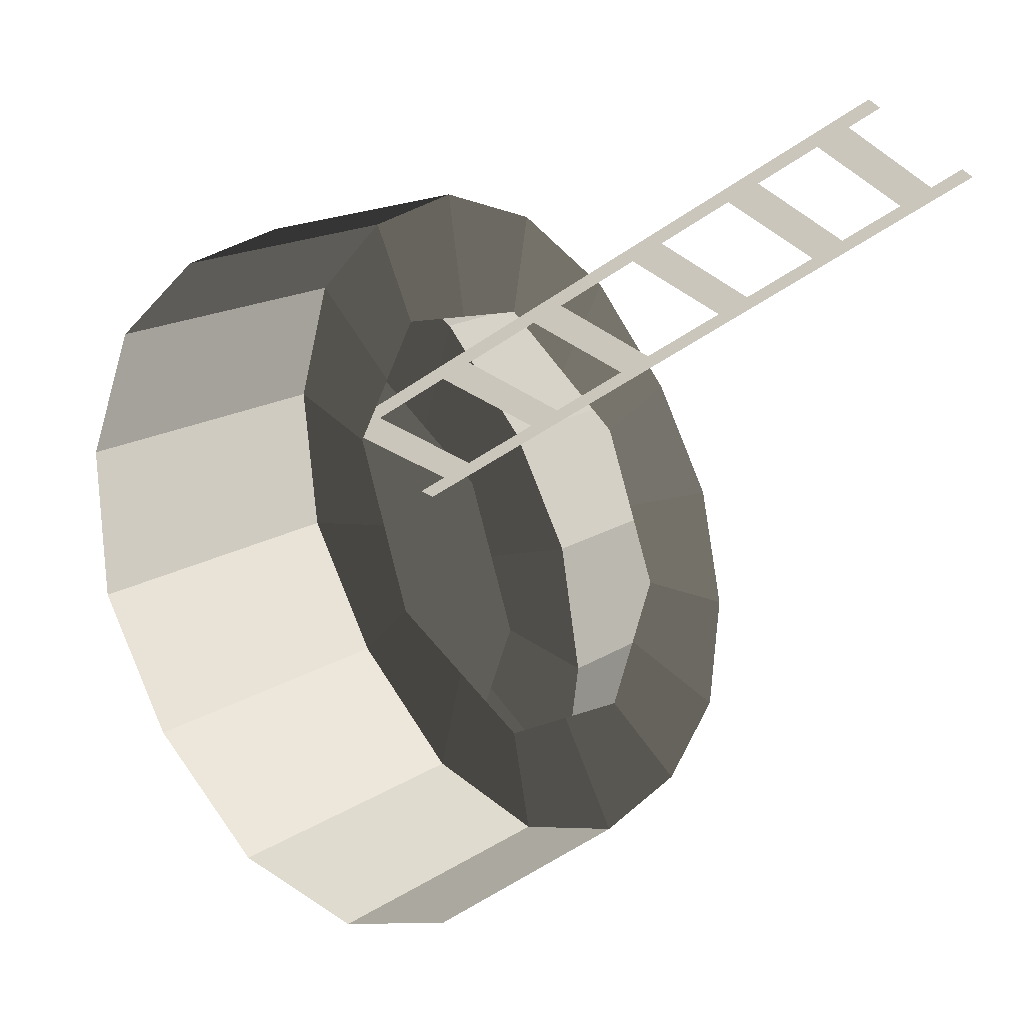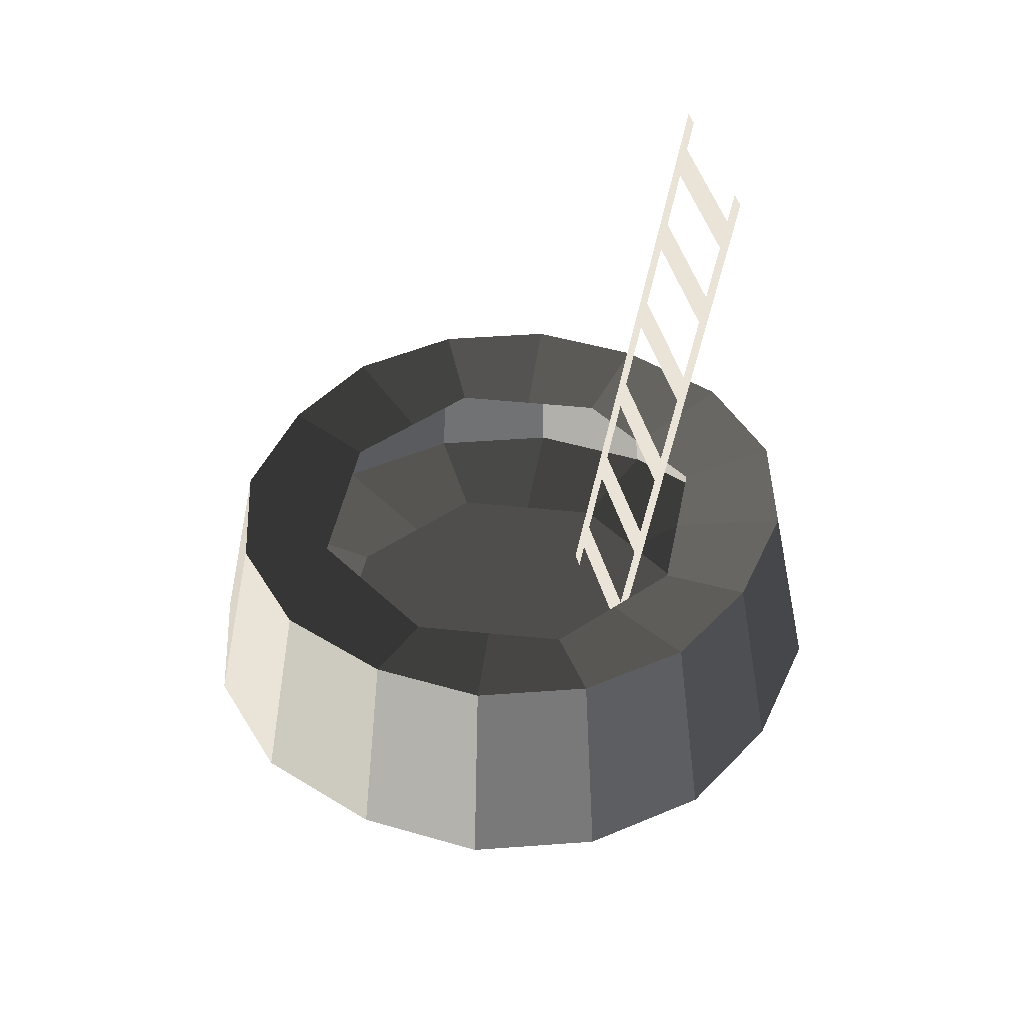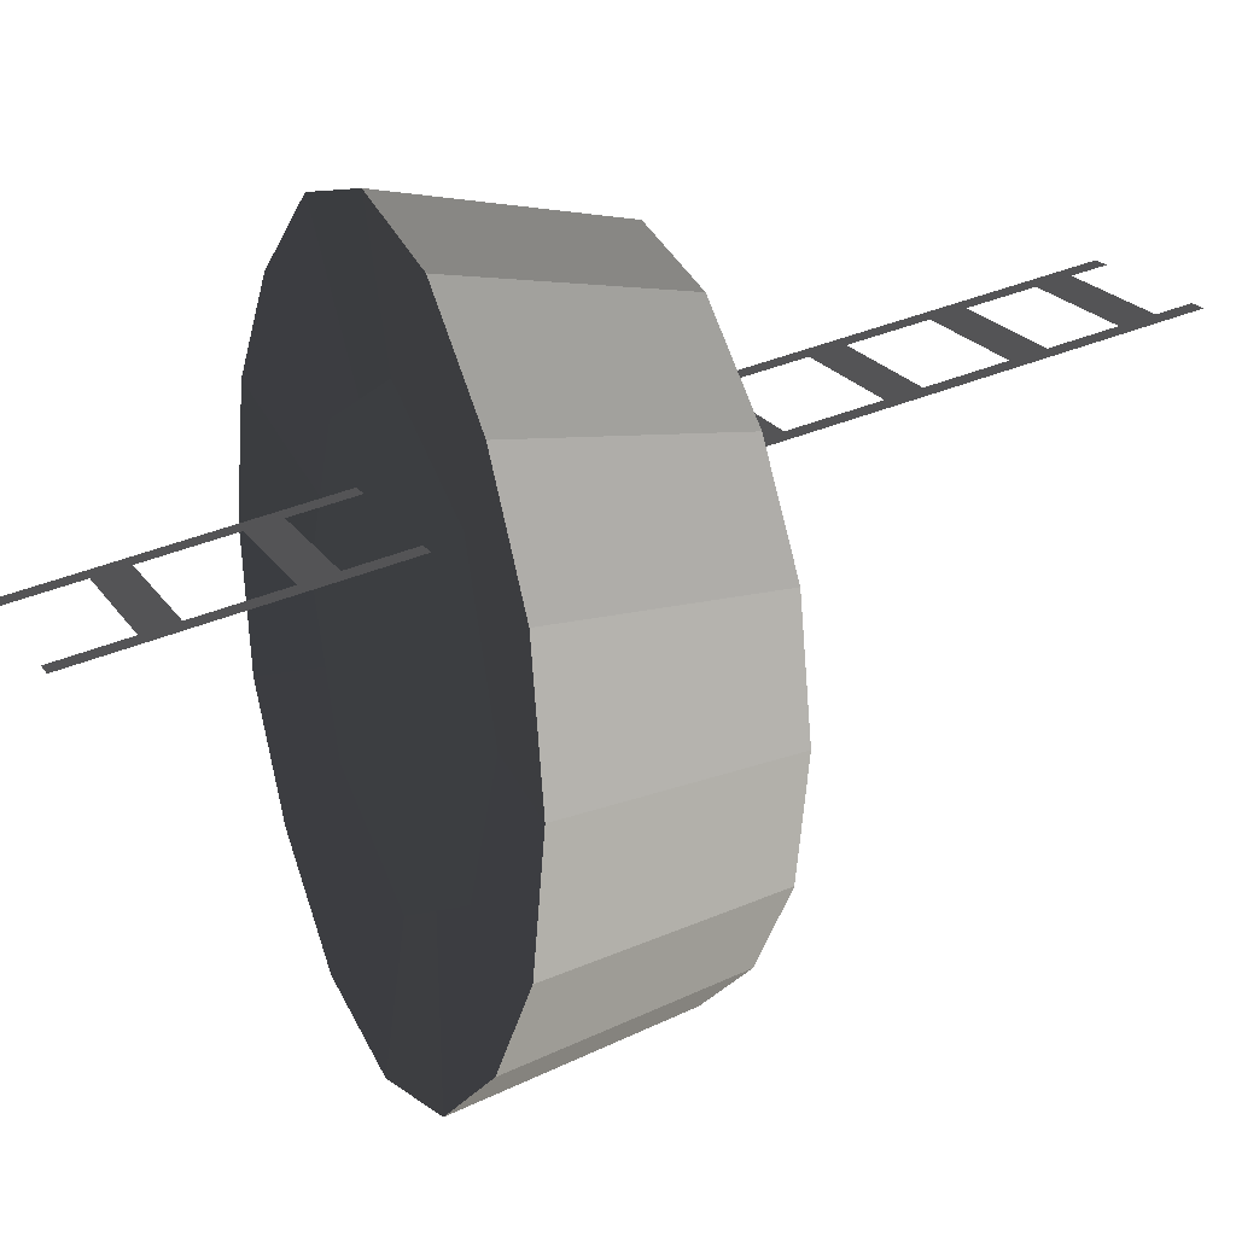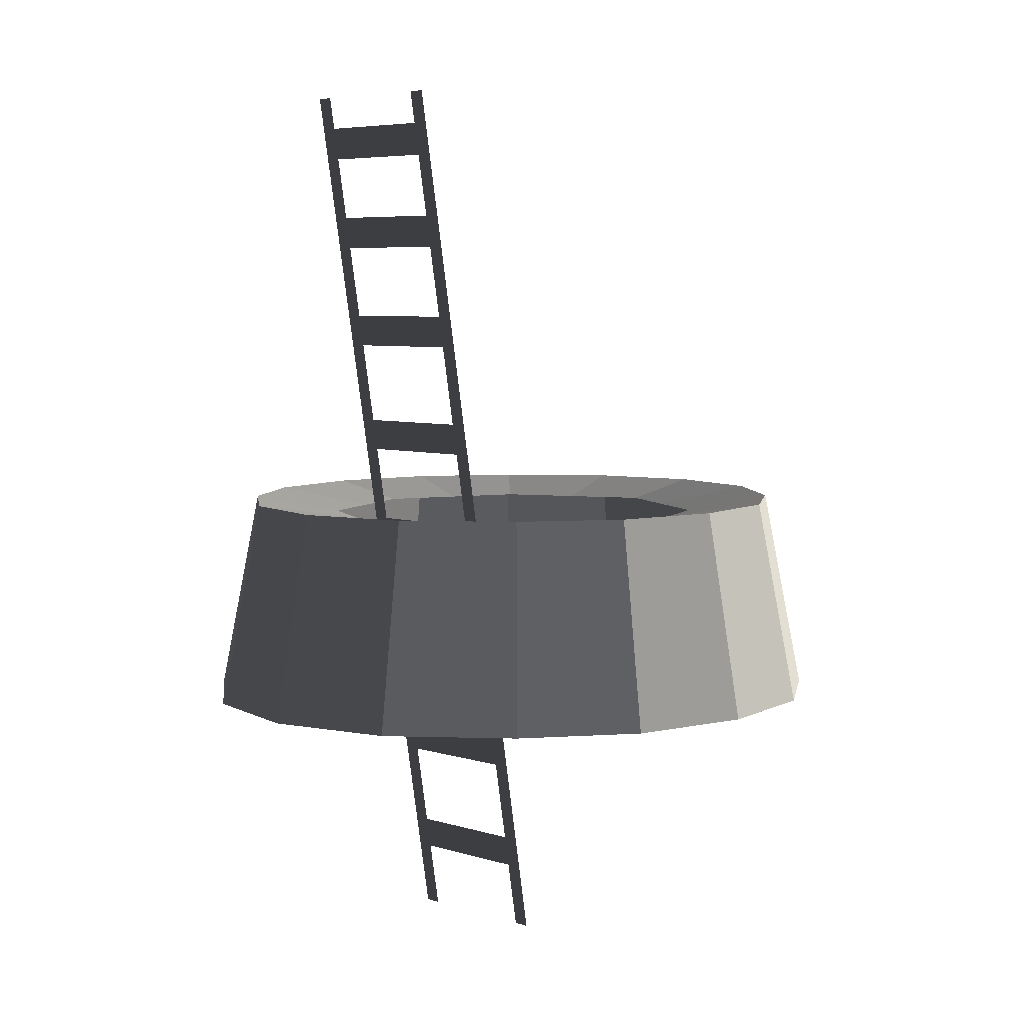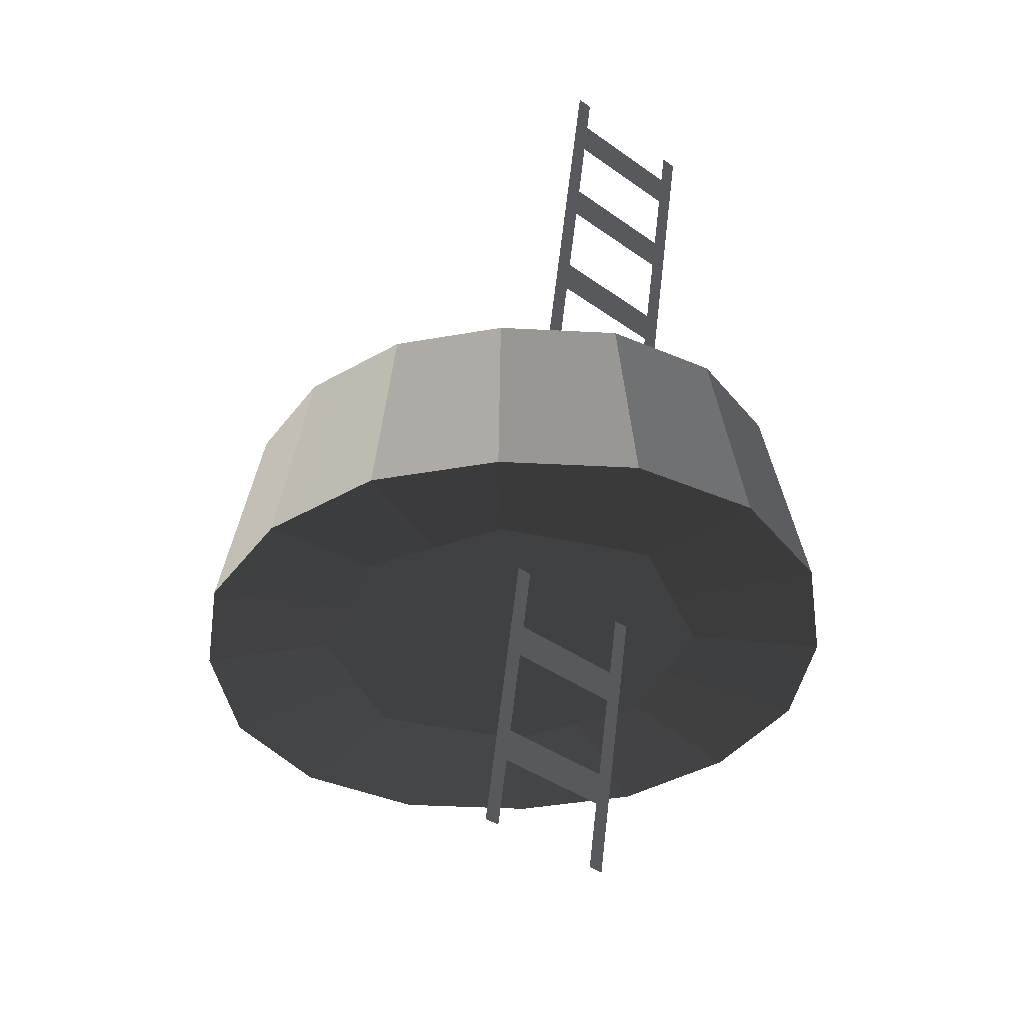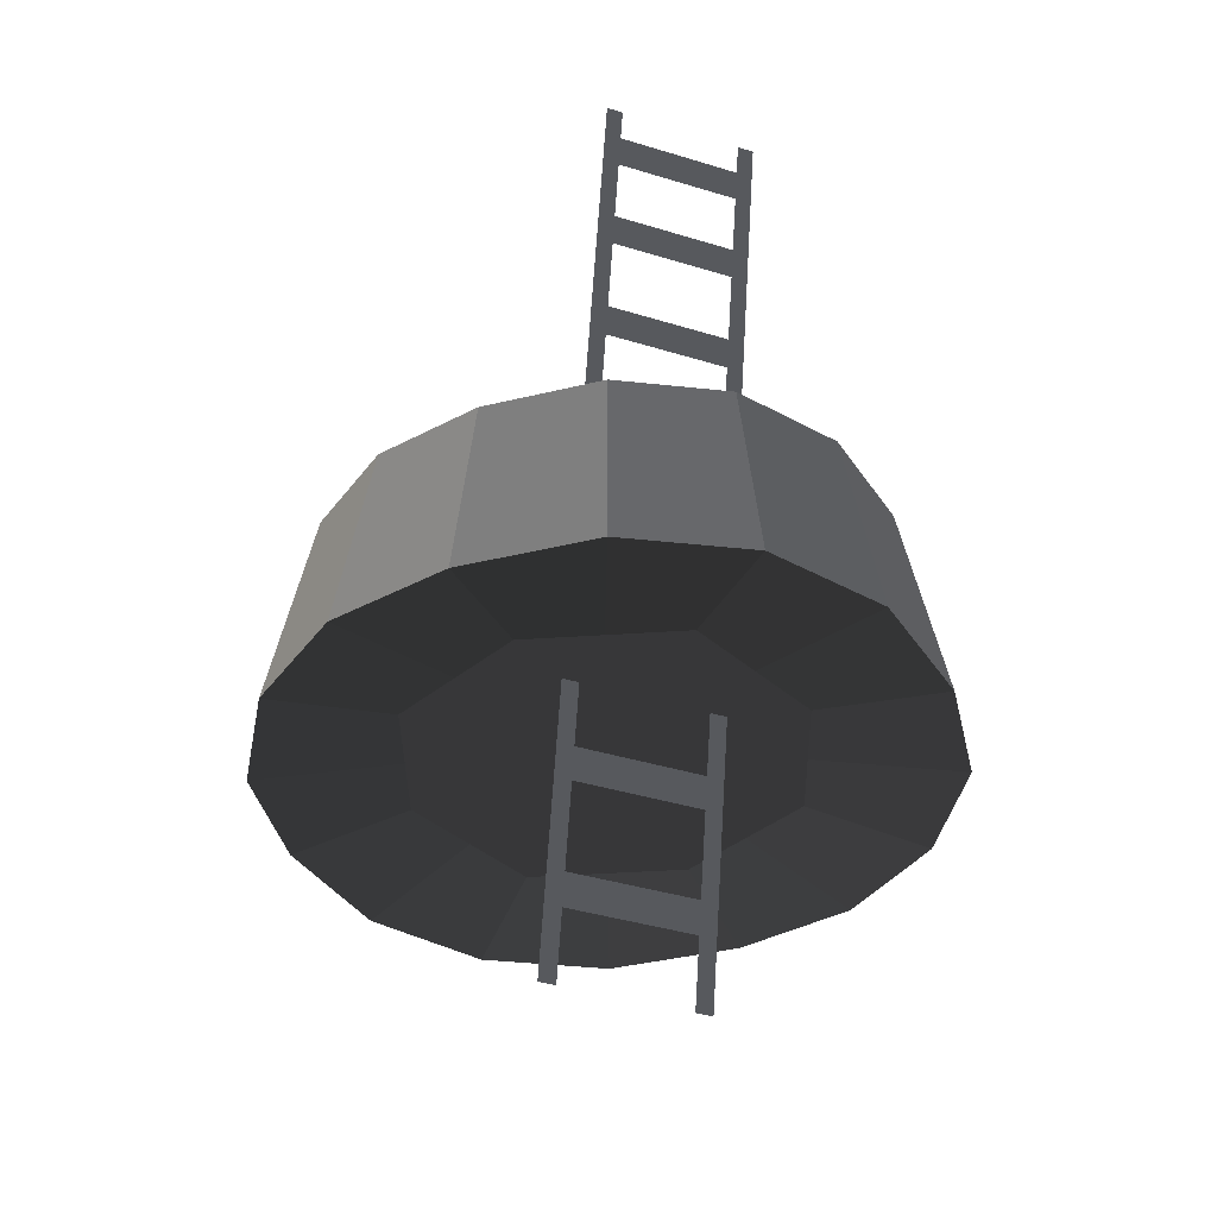
<metadata>
{"format":"obj","ext":"obj","renderer":"f3d","projection":"perspective","resolution":1024,"background":"white","views":[{"elev":-25.4,"azim":-49.1,"up":"+Y"},{"elev":45.4,"azim":74.4,"up":"+Z"},{"elev":20.6,"azim":-113.5,"up":"+Y"},{"elev":5.7,"azim":-135.9,"up":"+Z"},{"elev":-37.9,"azim":137.3,"up":"+Z"},{"elev":-38.1,"azim":158.5,"up":"+Z"}]}
</metadata>
<code>
o Plane.002
v -0.1794 0.3718 1.091
v 0.1949 0.3718 1.091
v -0.1794 0.3853 1.17
v 0.1949 0.3853 1.17
v 0.1596 0.3988 1.248
v 0.2003 0.3988 1.248
v 0.1596 0.01577 -0.9796
v 0.2003 0.01577 -0.9796
v -0.1875 0.3988 1.248
v -0.1468 0.3988 1.248
v -0.1875 0.01577 -0.9796
v -0.1468 0.01577 -0.9796
v -0.1794 0.3319 0.8592
v 0.1949 0.3319 0.8592
v -0.1794 0.3455 0.9382
v 0.1949 0.3455 0.9382
v -0.1794 0.2876 0.601
v 0.1949 0.2876 0.601
v -0.1794 0.3012 0.6801
v 0.1949 0.3012 0.6801
v -0.1794 0.2392 0.32
v 0.1949 0.2392 0.32
v -0.1794 0.2528 0.3991
v 0.1949 0.2528 0.3991
v -0.1794 0.1929 0.05053
v 0.1949 0.1929 0.05053
v -0.1794 0.2065 0.1296
v 0.1949 0.2065 0.1296
v -0.1794 0.1459 -0.2227
v 0.1949 0.1459 -0.2227
v -0.1794 0.1595 -0.1437
v 0.1949 0.1595 -0.1437
v -0.1794 0.09372 -0.5263
v 0.1949 0.09372 -0.5263
v -0.1794 0.1073 -0.4473
v 0.1949 0.1073 -0.4473
v -0.1794 0.04475 -0.8111
v 0.1949 0.04475 -0.8111
v -0.1794 0.05835 -0.732
v 0.1949 0.05835 -0.732
f 1 2 4 3
f 5 6 8 7
f 9 10 12 11
f 13 14 16 15
f 17 18 20 19
f 21 22 24 23
f 25 26 28 27
f 29 30 32 31
f 33 34 36 35
f 37 38 40 39
o Cube
v 0.3428 0.223 -0.2963
v 0.3428 -0.4685 -0.2963
v -0.3487 -0.4685 -0.2963
v -0.3487 0.223 -0.2963
v 0.3428 0.223 0.1382
v 0.3428 -0.4685 0.1382
v -0.3487 -0.4685 0.1382
v -0.3487 0.223 0.1382
v -0.002949 0.3954 -0.2963
v -0.002949 -0.6409 -0.2963
v -0.002949 0.3954 0.1382
v -0.002949 -0.6409 0.1382
v 0.4855 -0.1227 -0.2963
v -0.4914 -0.1227 -0.2963
v 0.4855 -0.1227 0.1382
v -0.4914 -0.1227 0.1382
v -0.002949 -0.1227 -0.2963
v 0.5641 0.4548 -0.3418
v 0.5641 -0.6845 -0.3418
v -0.5753 -0.6845 -0.3418
v -0.5753 0.4548 -0.3418
v 0.4927 0.3835 0.1801
v 0.4927 -0.6132 0.1801
v -0.5039 -0.6132 0.1801
v -0.5039 0.3835 0.1801
v -0.005582 0.7389 -0.3418
v -0.005582 -0.9685 -0.3418
v -0.005582 0.6319 0.1801
v -0.005583 -0.8616 0.1801
v 0.7992 -0.1148 -0.3418
v -0.8103 -0.1148 -0.3418
v 0.6984 -0.1148 0.1801
v -0.7095 -0.1148 0.1801
v -0.1758 0.3092 -0.2963
v -0.1758 -0.5547 -0.2963
v -0.1758 0.3092 0.1382
v -0.1758 -0.5547 0.1382
v -0.2472 -0.1227 -0.2963
v -0.3147 0.6643 -0.3418
v -0.3147 -0.894 -0.3418
v -0.276 0.5667 0.1801
v -0.276 -0.7964 0.1801
v 0.1699 0.3092 -0.2963
v 0.1699 -0.5547 -0.2963
v 0.1699 0.3092 0.1382
v 0.1699 -0.5547 0.1382
v 0.2413 -0.1227 -0.2963
v 0.3035 0.6643 -0.3418
v 0.3035 -0.894 -0.3418
v 0.2648 0.5667 0.1801
v 0.2648 -0.7964 0.1801
v 0.4141 -0.2956 -0.2963
v 0.4141 -0.2956 0.1382
v -0.42 -0.2956 -0.2963
v -0.42 -0.2956 0.1382
v -0.002949 -0.3818 -0.2963
v 0.7402 -0.4267 -0.3418
v 0.6468 -0.3876 0.1801
v -0.7514 -0.4267 -0.3418
v -0.658 -0.3876 0.1801
v -0.2115 -0.3387 -0.2963
v 0.2056 -0.3387 -0.2963
v -0.42 0.05014 -0.2963
v -0.42 0.05014 0.1382
v -0.002949 0.1363 -0.2963
v 0.4141 0.05014 -0.2963
v 0.4141 0.05014 0.1382
v -0.7514 0.197 -0.3418
v -0.658 0.1579 0.1801
v 0.7402 0.197 -0.3418
v 0.6468 0.1579 0.1801
v -0.2115 0.09324 -0.2963
v 0.2056 0.09324 -0.2963
f 97 98 63 59
f 80 82 64 60
f 108 109 65 61
f 81 79 61 65
f 90 88 66 68
f 89 91 69 67
f 99 100 73 71
f 110 111 72 70
f 68 66 79 81
f 67 69 82 80
f 59 63 91 89
f 62 58 88 90
f 60 64 100 99
f 70 72 98 97
f 58 62 111 110
f 71 73 109 108
f 101 75 43 94
f 103 54 71 108
f 94 43 60 99
f 92 53 70 97
f 102 84 50 96
f 113 87 57 105
f 84 42 59 89
f 112 78 54 103
f 75 50 67 80
f 74 44 61 79
f 83 49 66 88
f 106 41 58 110
f 49 74 79 66
f 43 75 80 60
f 105 57 78 112
f 96 50 75 101
f 41 83 88 58
f 50 84 89 67
f 106 53 87 113
f 92 42 84 102
f 53 92 102 87
f 57 96 101 78
f 87 102 96 57
f 42 92 97 59
f 54 94 99 71
f 78 101 94 54
f 41 106 113 83
f 49 105 112 74
f 53 106 110 70
f 74 112 103 44
f 83 113 105 49
f 44 103 108 61
f 76 51 68 81
f 95 56 73 100
f 104 48 65 109
f 86 52 69 91
f 85 45 62 90
f 77 47 64 82
f 107 55 72 111
f 93 46 63 98
f 52 77 82 69
f 48 76 81 65
f 51 85 90 68
f 46 86 91 63
f 55 93 98 72
f 47 95 100 64
f 45 107 111 62
f 56 104 109 73

</code>
